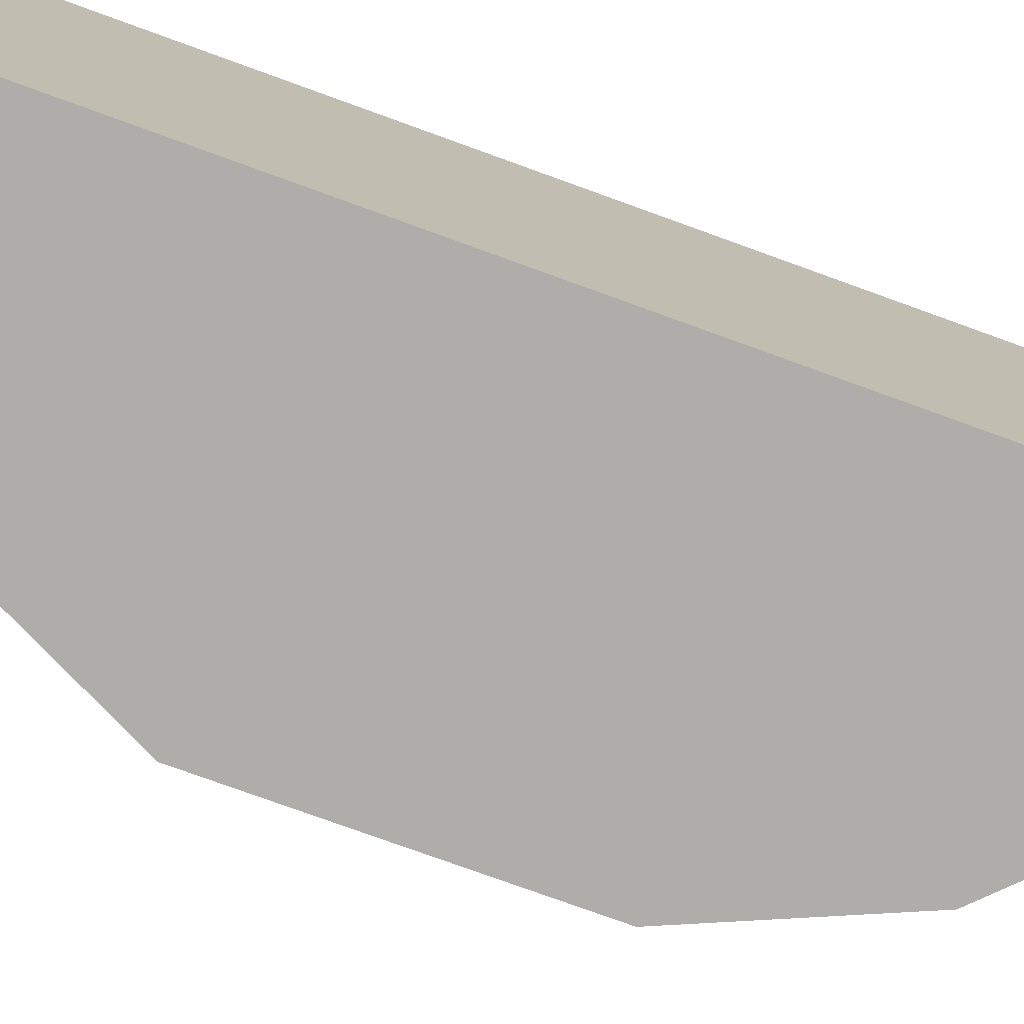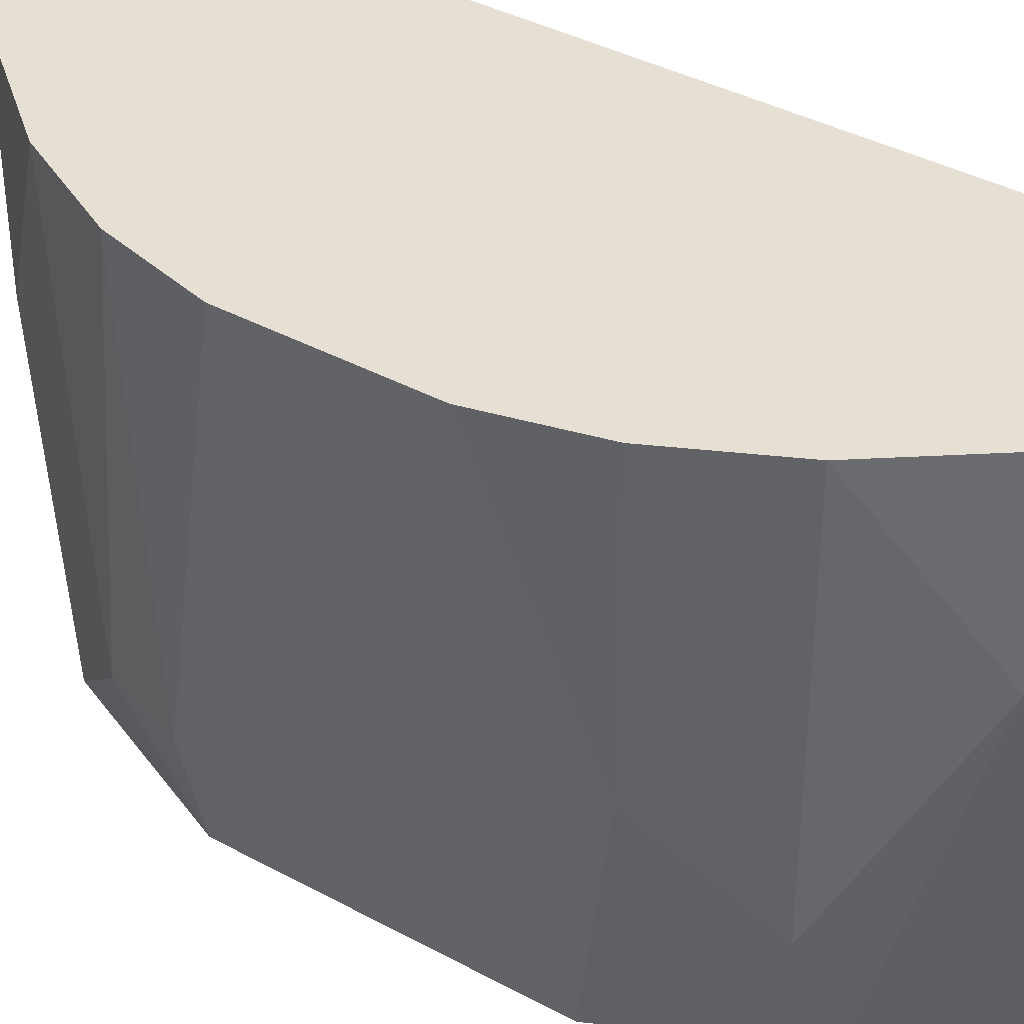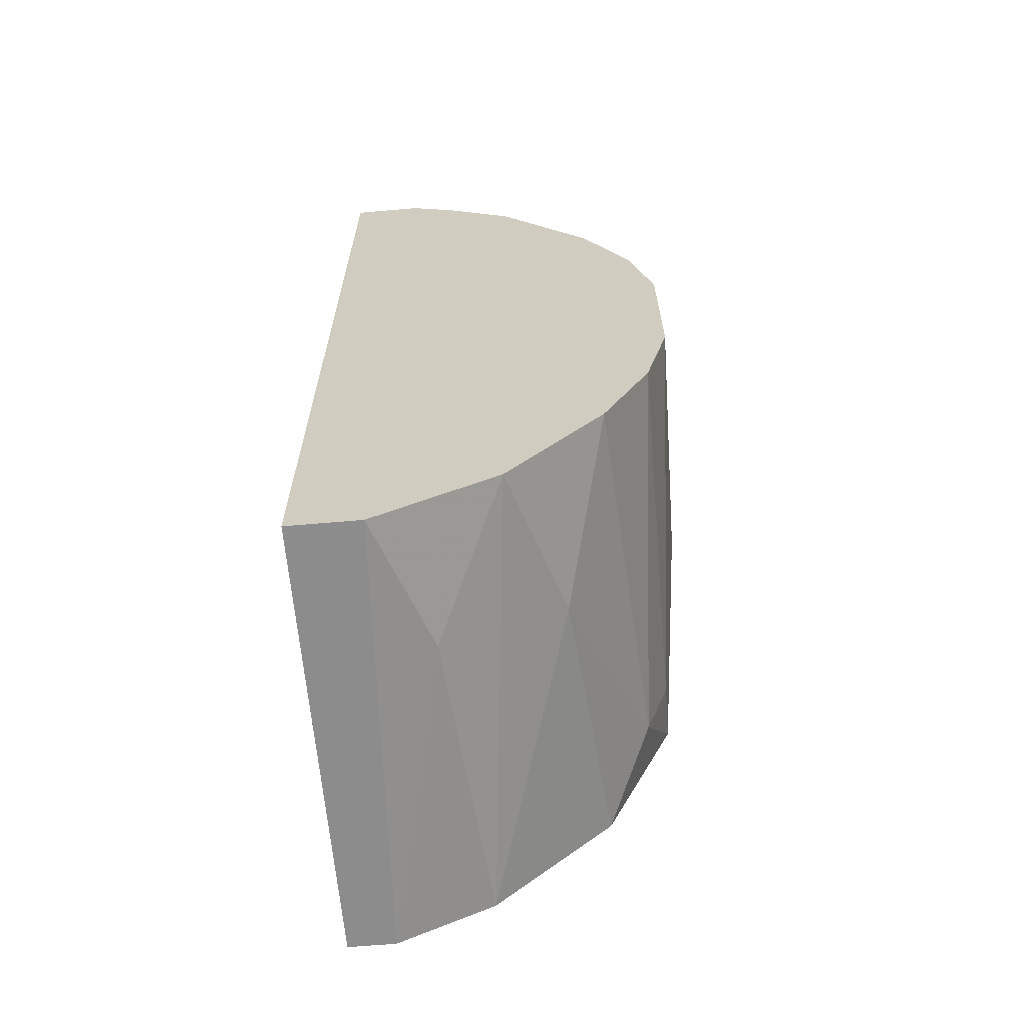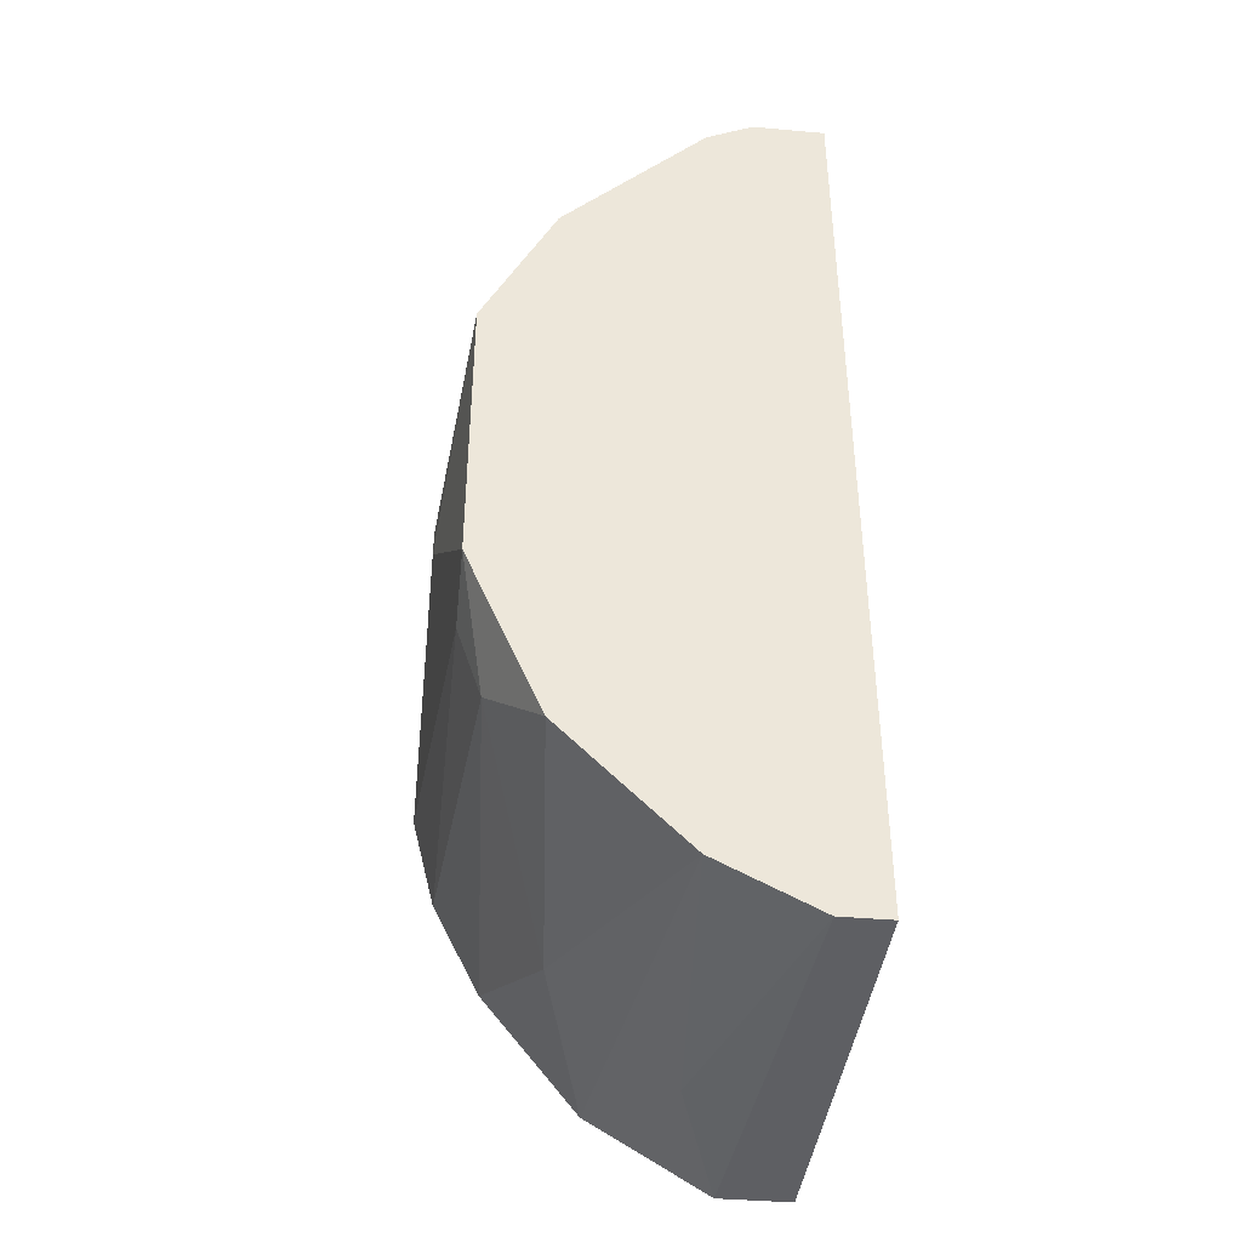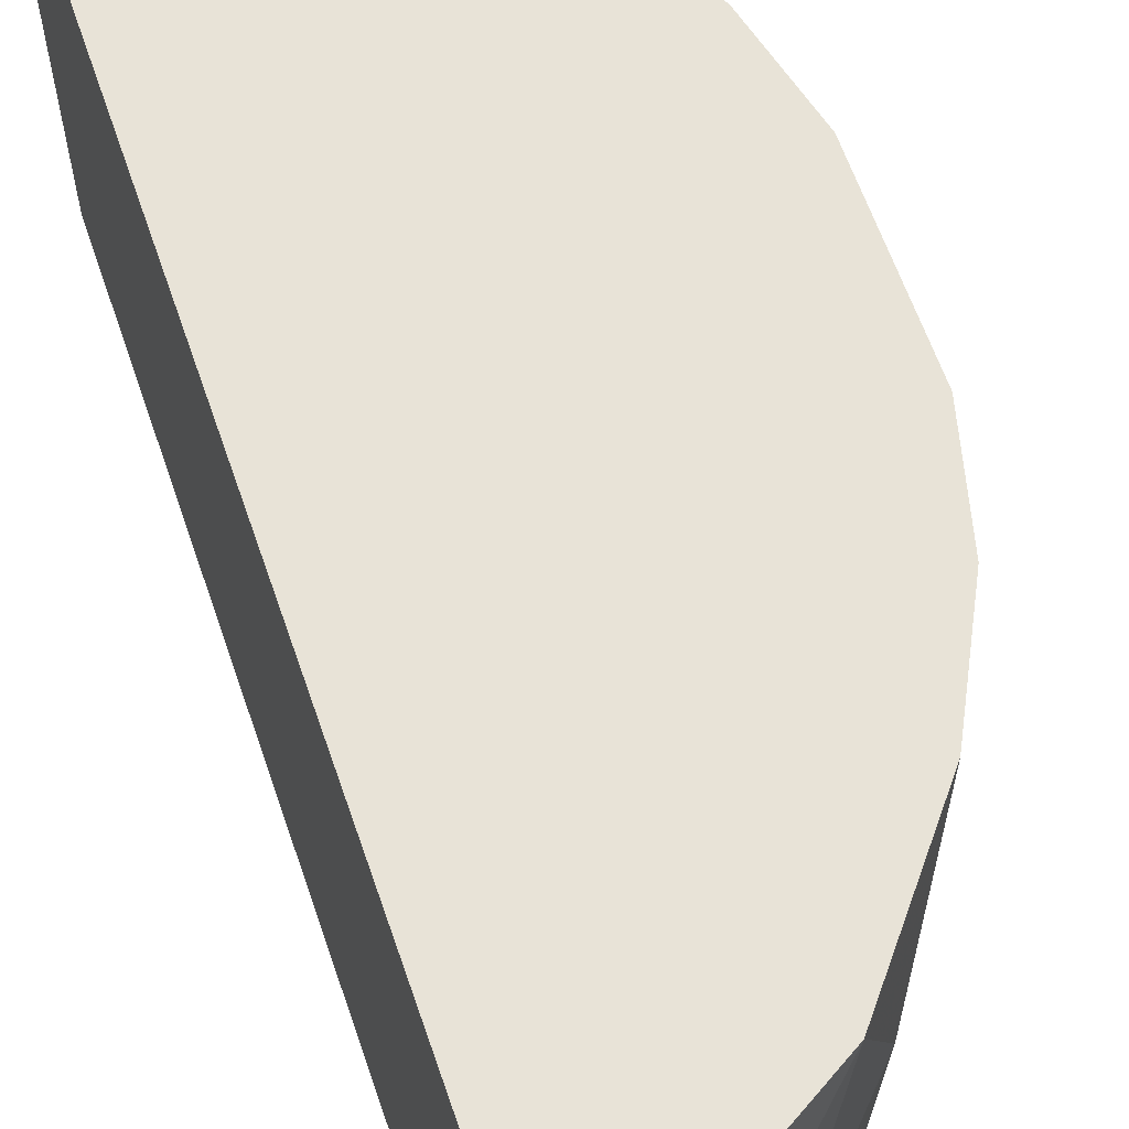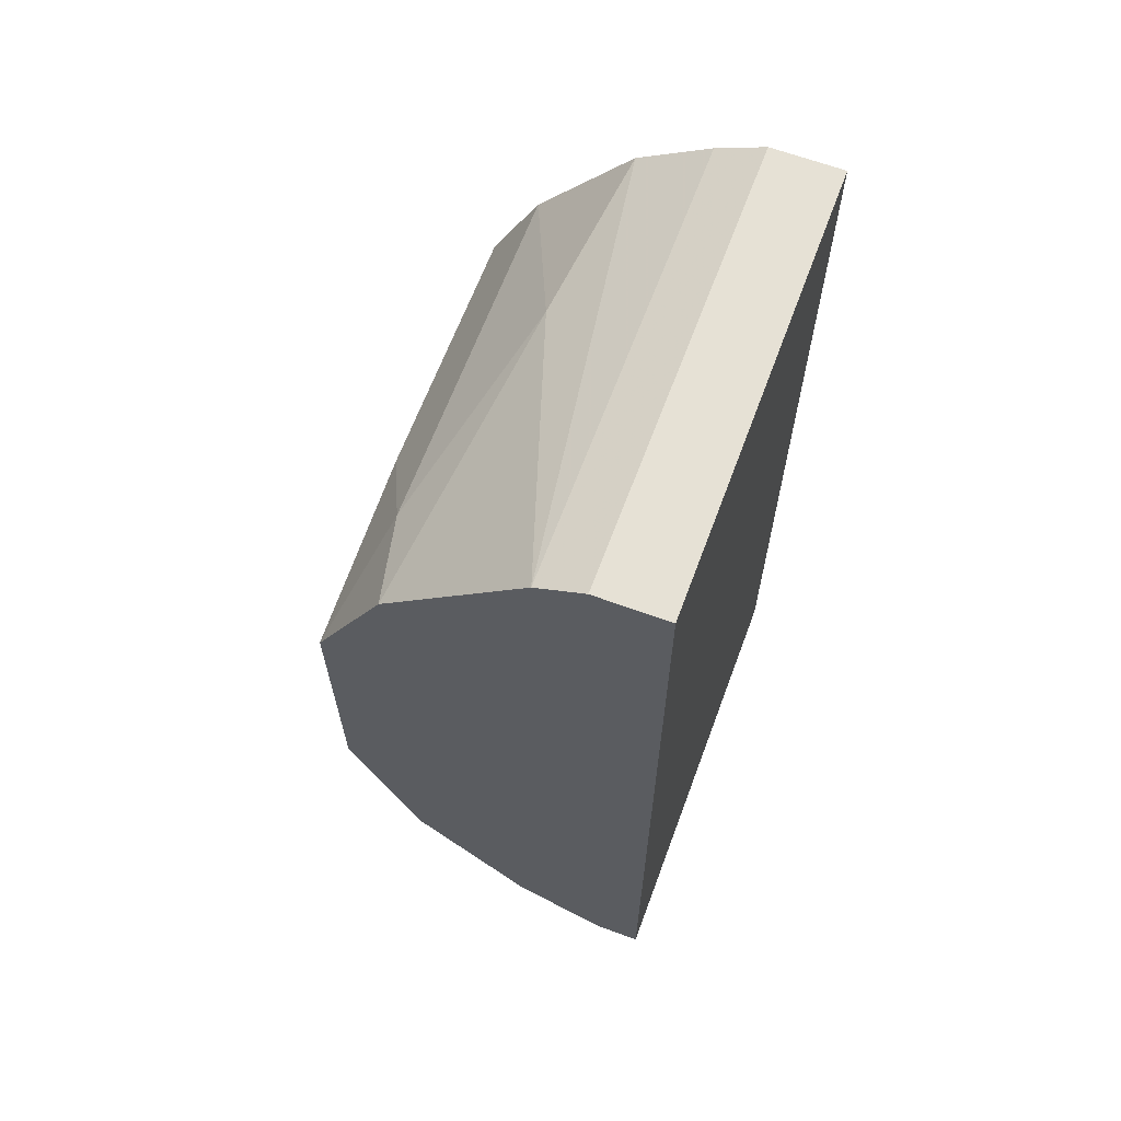
<metadata>
{"format":"obj","ext":"obj","renderer":"f3d","projection":"perspective","resolution":1024,"background":"white","views":[{"elev":-77.4,"azim":70.1,"up":"+Y"},{"elev":38.2,"azim":-55.3,"up":"+Y"},{"elev":-64.3,"azim":-175.0,"up":"+Z"},{"elev":-40.7,"azim":-6.3,"up":"+Z"},{"elev":62.1,"azim":161.1,"up":"+Y"},{"elev":64.6,"azim":20.4,"up":"+Z"}]}
</metadata>
<code>
v -0.04448 0.008838 -0.01868
v -0.04448 -0.005562 0.02232
v -0.04448 0.01549 0.02232
v -0.0478 0.01549 0.0201
v -0.0478 0.01549 -0.01646
v -0.04226 -0.005562 0.02343
v -0.04226 0.01549 -0.01979
v -0.04226 0.01549 0.02343
v -0.05556 0.002194 0.002372
v -0.05556 0.003303 0.004588
v -0.05556 0.01549 -0.002053
v -0.05556 0.01549 0.005697
v -0.04891 0.007731 0.019
v -0.04116 -0.005562 -0.01979
v -0.05334 -0.002236 -0.008702
v -0.05002 0.007731 -0.01424
v -0.04559 -0.005562 -0.01757
v -0.03894 -0.005562 -0.01979
v -0.03894 -0.005562 0.02343
v -0.03894 0.01549 -0.01979
v -0.03894 0.01549 0.02343
v -0.05445 0.003303 0.01013
v -0.05445 -0.005562 0.009022
v -0.05445 -0.005562 -0.004269
v -0.05445 0.01549 0.01013
v -0.05445 0.01549 -0.006486
v -0.05445 -0.002236 -0.005377
v -0.05223 0.01549 0.01456
v -0.05223 0.01549 -0.01092
v -0.05223 -0.00113 0.01456
v -0.05113 -0.005562 0.01567
v -0.05113 -0.005562 -0.01203
f 2 8 3
f 14 18 19
f 18 14 20
f 19 18 20
f 14 19 24
f 20 25 21
f 19 20 21
f 25 20 29
f 24 19 31
f 21 25 4
f 14 24 32
f 29 20 5
f 25 29 11
f 24 31 23
f 31 19 2
f 19 21 8
f 21 4 8
f 14 32 17
f 20 14 7
f 5 20 7
f 32 24 15
f 23 31 30
f 4 25 28
f 25 30 28
f 25 11 12
f 11 10 12
f 29 5 16
f 17 32 16
f 5 17 16
f 32 15 16
f 15 29 16
f 11 29 26
f 29 15 26
f 31 2 13
f 2 4 13
f 30 31 13
f 4 28 13
f 28 30 13
f 2 19 6
f 19 8 6
f 8 2 6
f 24 23 9
f 10 11 9
f 23 10 9
f 14 17 1
f 17 5 1
f 5 7 1
f 7 14 1
f 10 23 22
f 30 25 22
f 23 30 22
f 25 12 22
f 12 10 22
f 15 24 27
f 11 26 27
f 26 15 27
f 24 9 27
f 9 11 27
f 4 2 3
f 8 4 3

</code>
